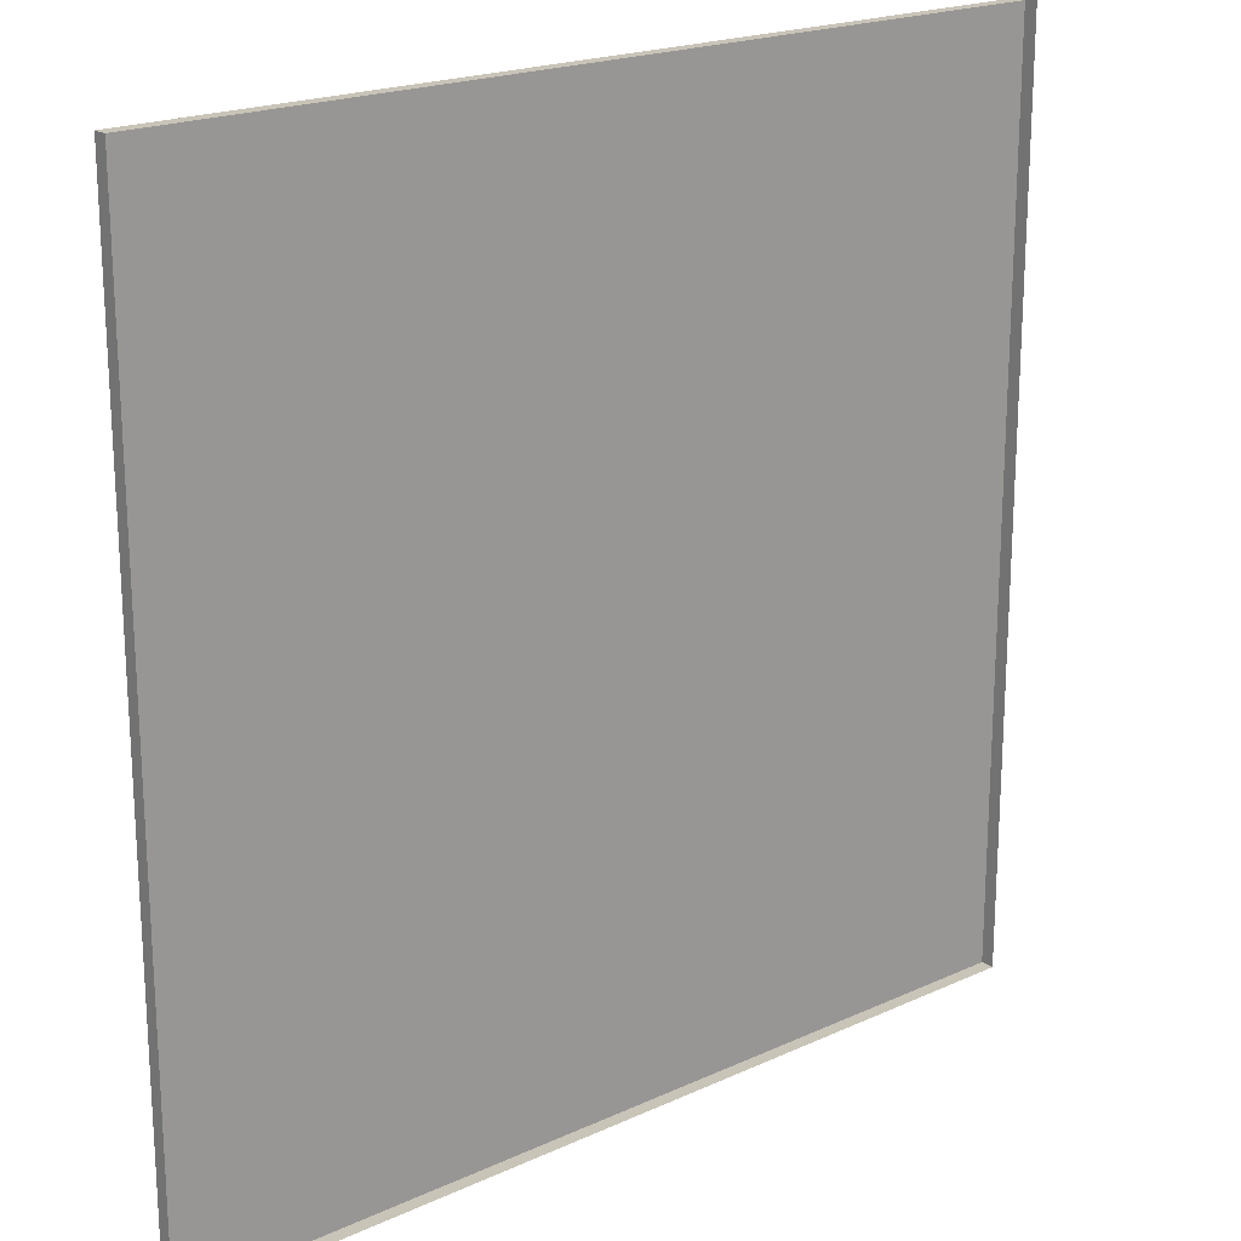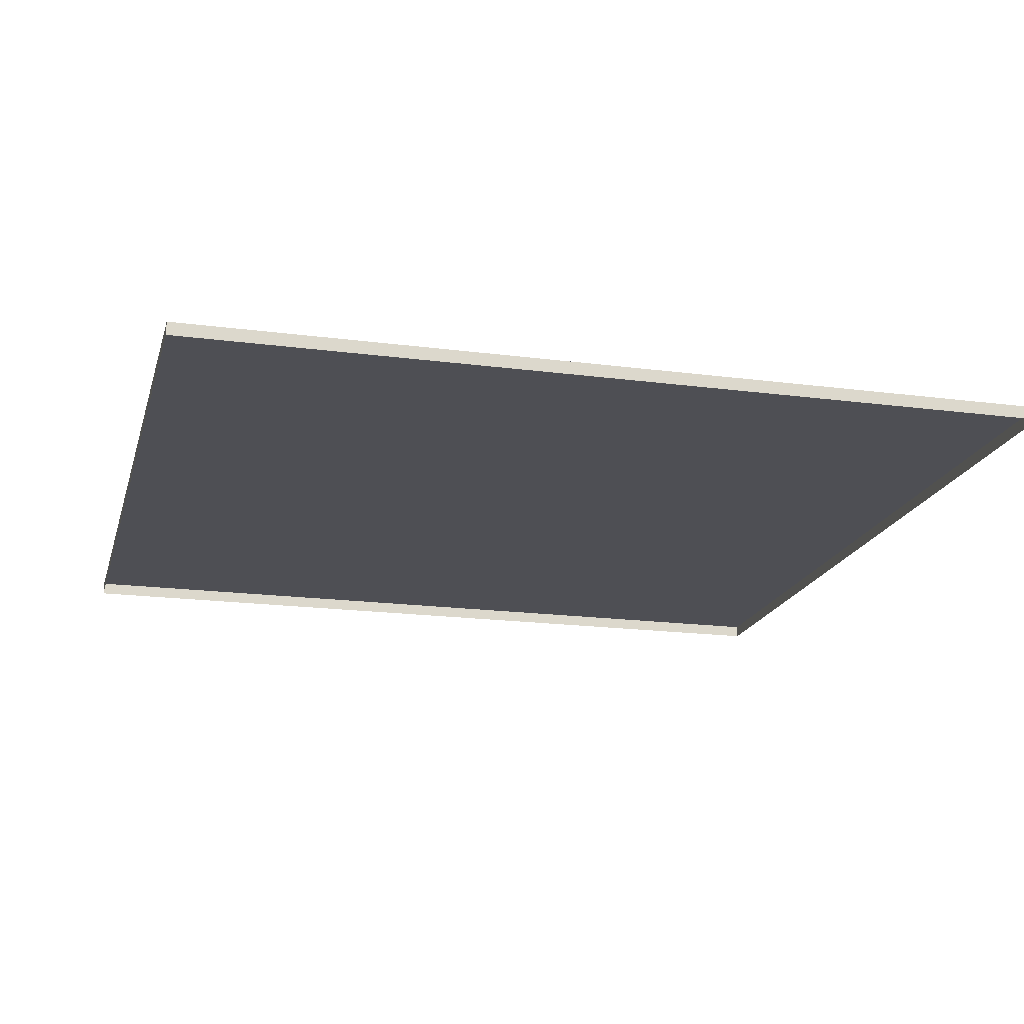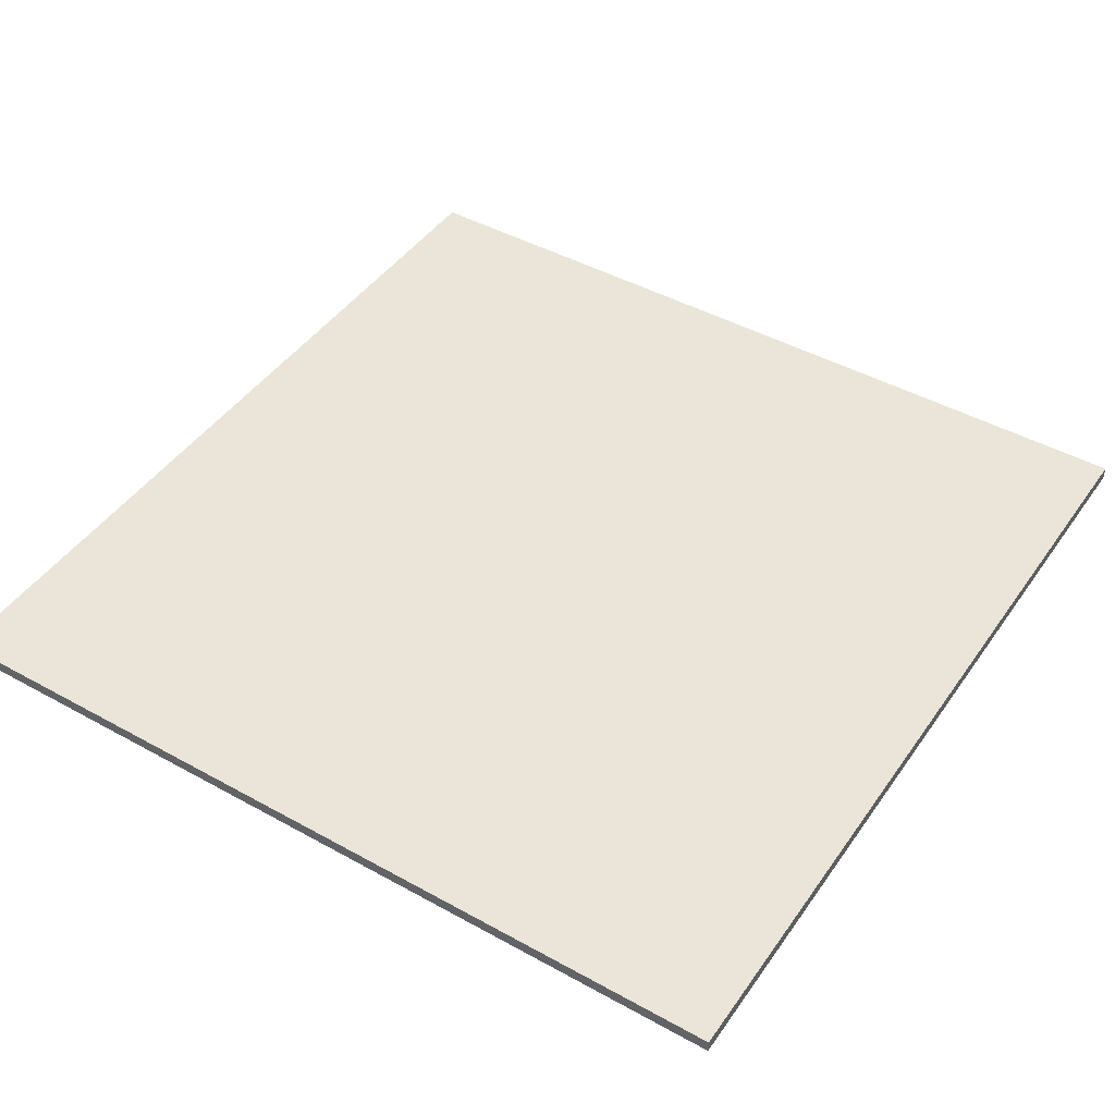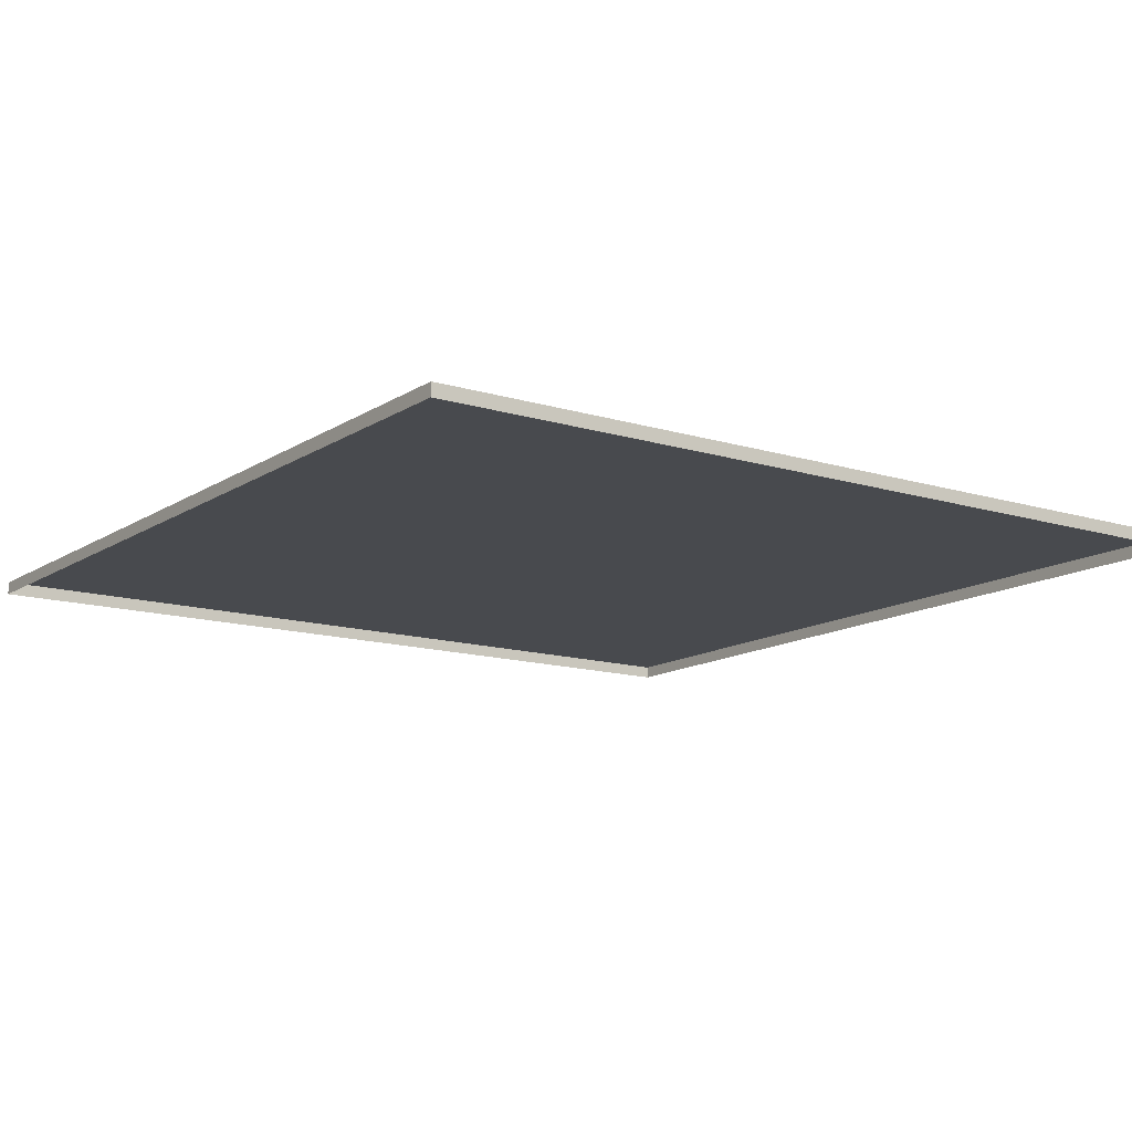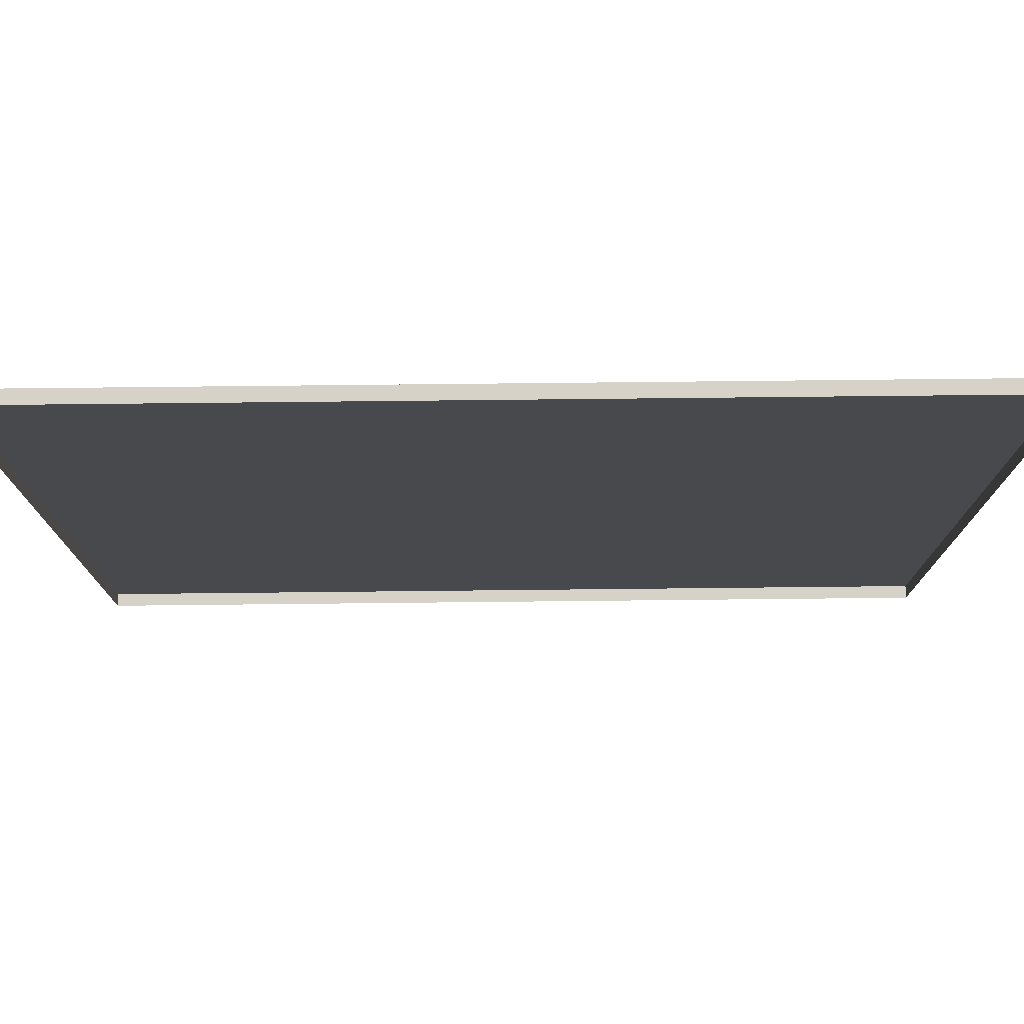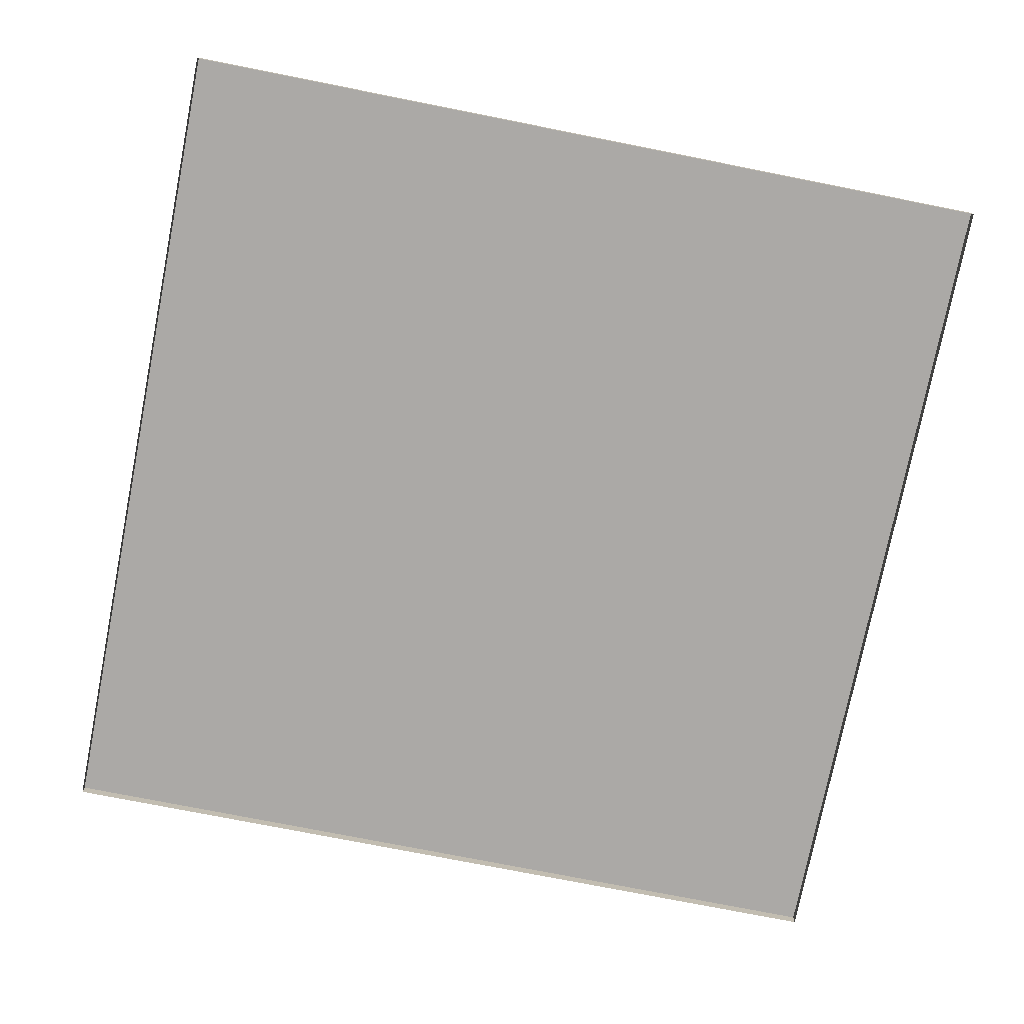
<metadata>
{"format":"obj","ext":"obj","renderer":"f3d","projection":"perspective","resolution":1024,"background":"white","views":[{"elev":20.1,"azim":-40.1,"up":"+Z"},{"elev":-18.4,"azim":-104.3,"up":"+Y"},{"elev":45.0,"azim":-147.3,"up":"+Y"},{"elev":-13.2,"azim":-35.1,"up":"+Y"},{"elev":77.7,"azim":-0.6,"up":"+Z"},{"elev":-75.5,"azim":78.8,"up":"+Y"}]}
</metadata>
<code>
o Plane.001_Plane.004
v -1 0 1
v 1 0 1
v -1 0 -1
v 1 0 -1
v -1 0 -1
v -1 0 1
v 1 0 1
v 1 0 -1
v -1 0.03 -1
v -1 0.03 1
v 1 0.03 1
v 1 0.03 -1
v -1 0 -1
v -1 0 -1
v -1 0 -1
v -1 0 1
v -1 0 1
v -1 0 1
v 1 0 1
v 1 0 1
v 1 0 1
v 1 0 -1
v 1 0 -1
v 1 0 -1
v 1 0 1
v -1 0 1
v 1 0 -1
v -1 0 -1
v -1 0.03 -1
v -1 0.03 -1
v -1 0.03 1
v -1 0.03 1
v 1 0.03 1
v 1 0.03 1
v 1 0.03 -1
v 1 0.03 -1
g Plane.001_Plane.004_DirtRoadMaterial
f 22 34 20
f 1 19 17
f 2 24 7
f 28 16 13
f 4 14 23
f 33 29 31
f 18 30 15
f 5 12 8
f 21 10 6
f 22 35 34
f 1 25 19
f 2 27 24
f 28 26 16
f 4 3 14
f 33 36 29
f 18 32 30
f 5 9 12
f 21 11 10

</code>
